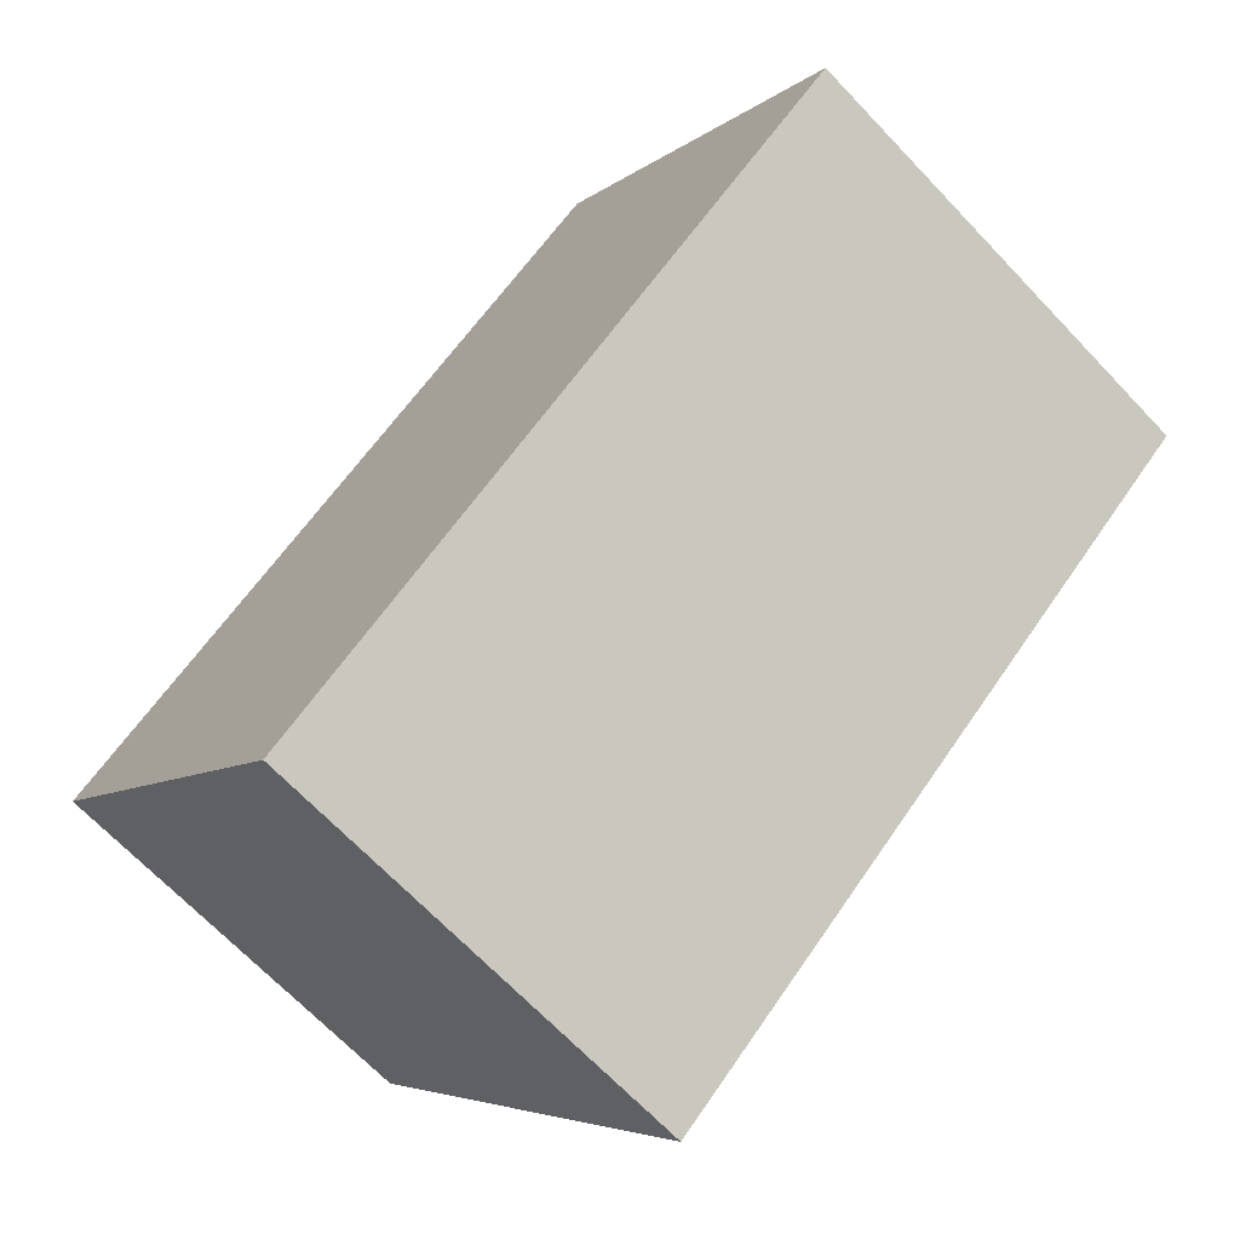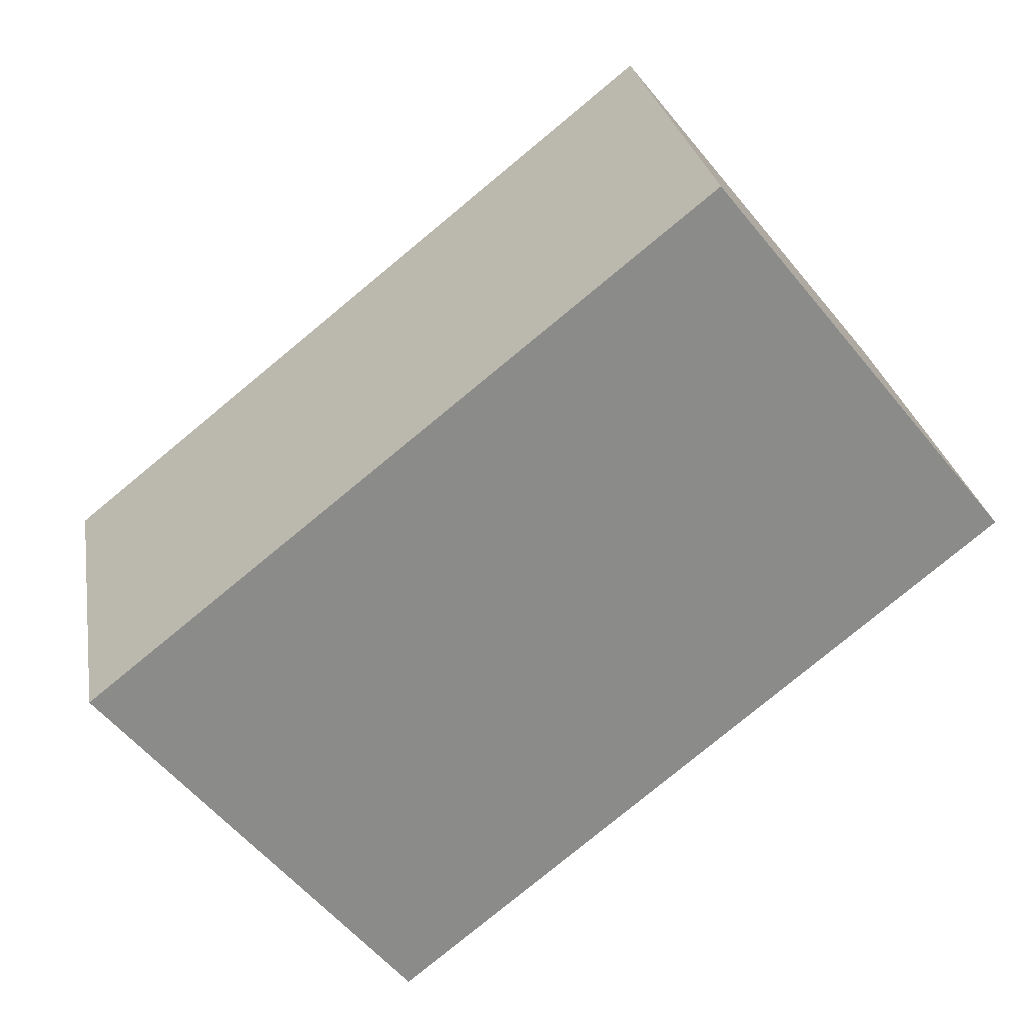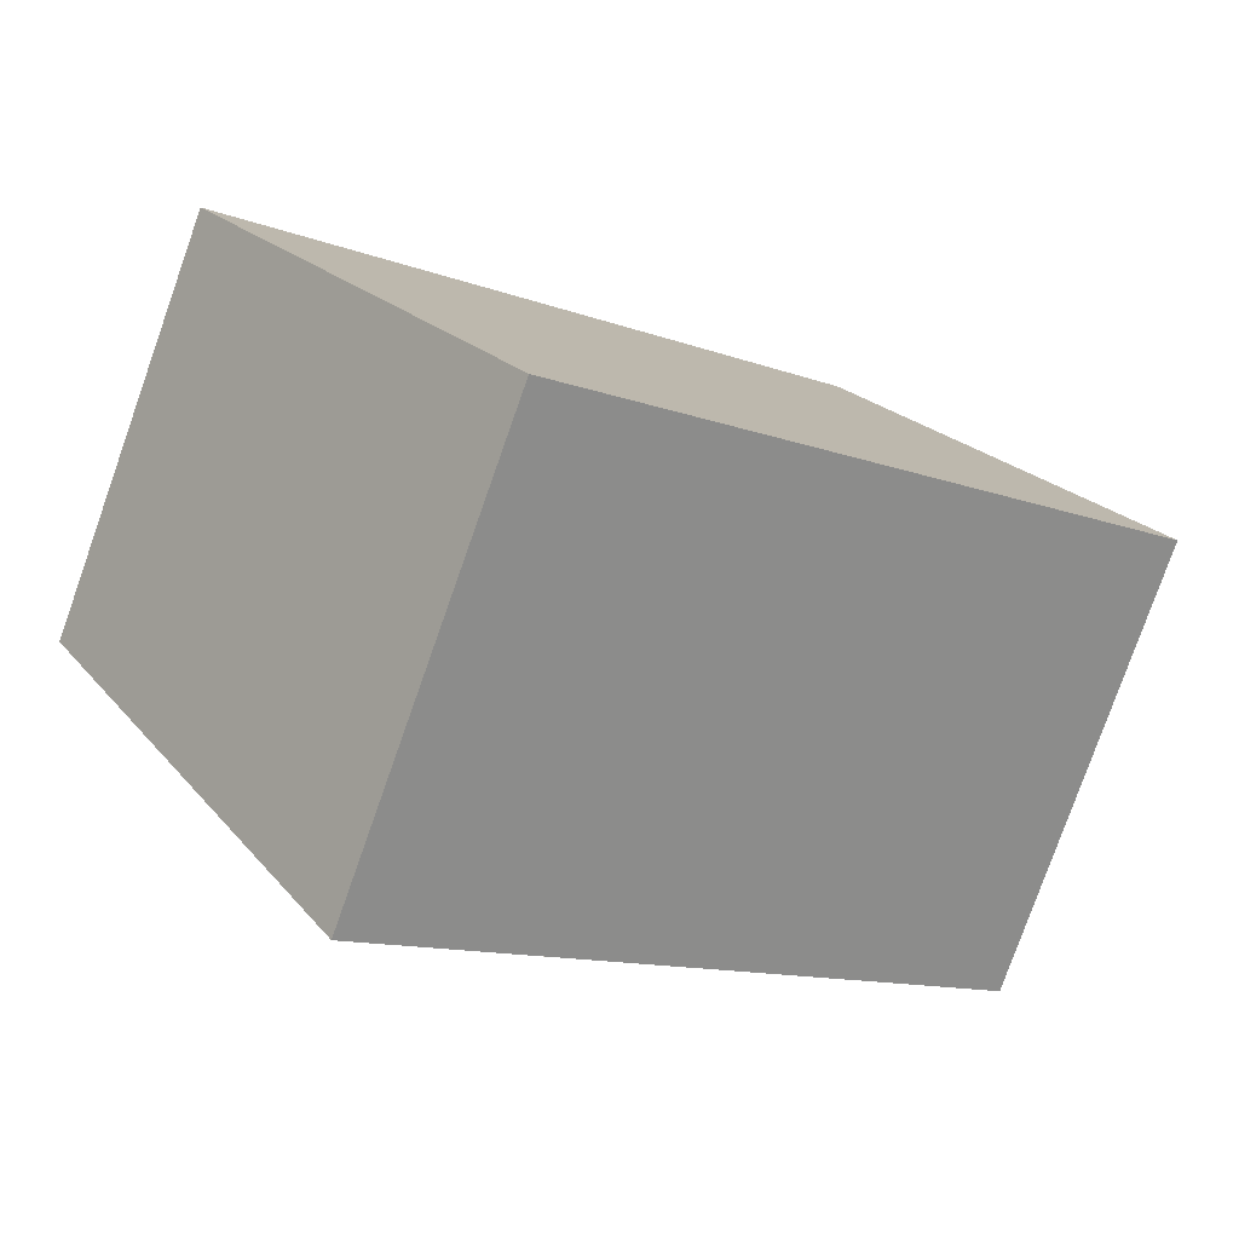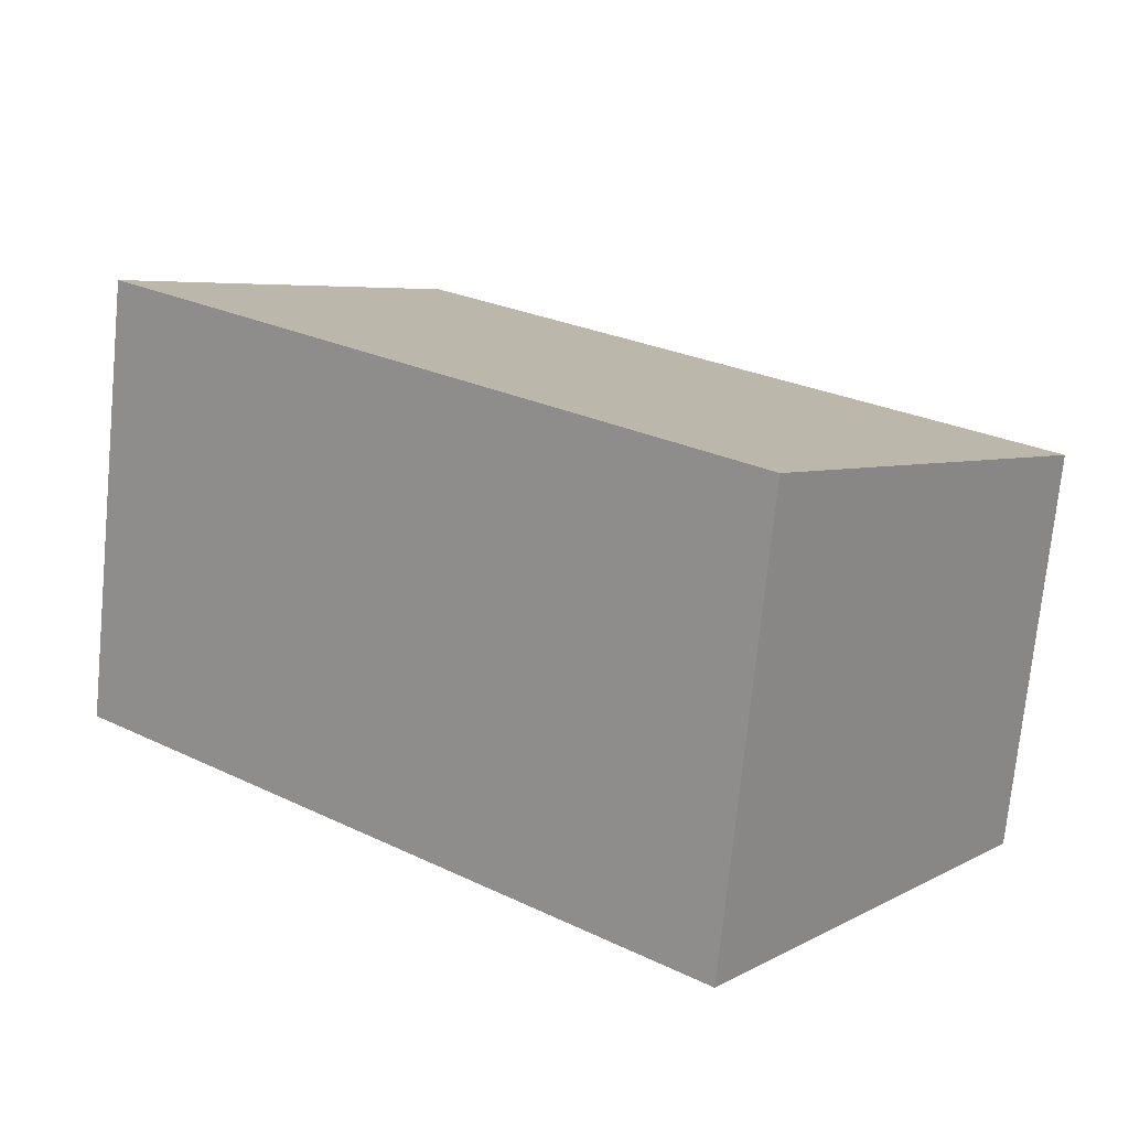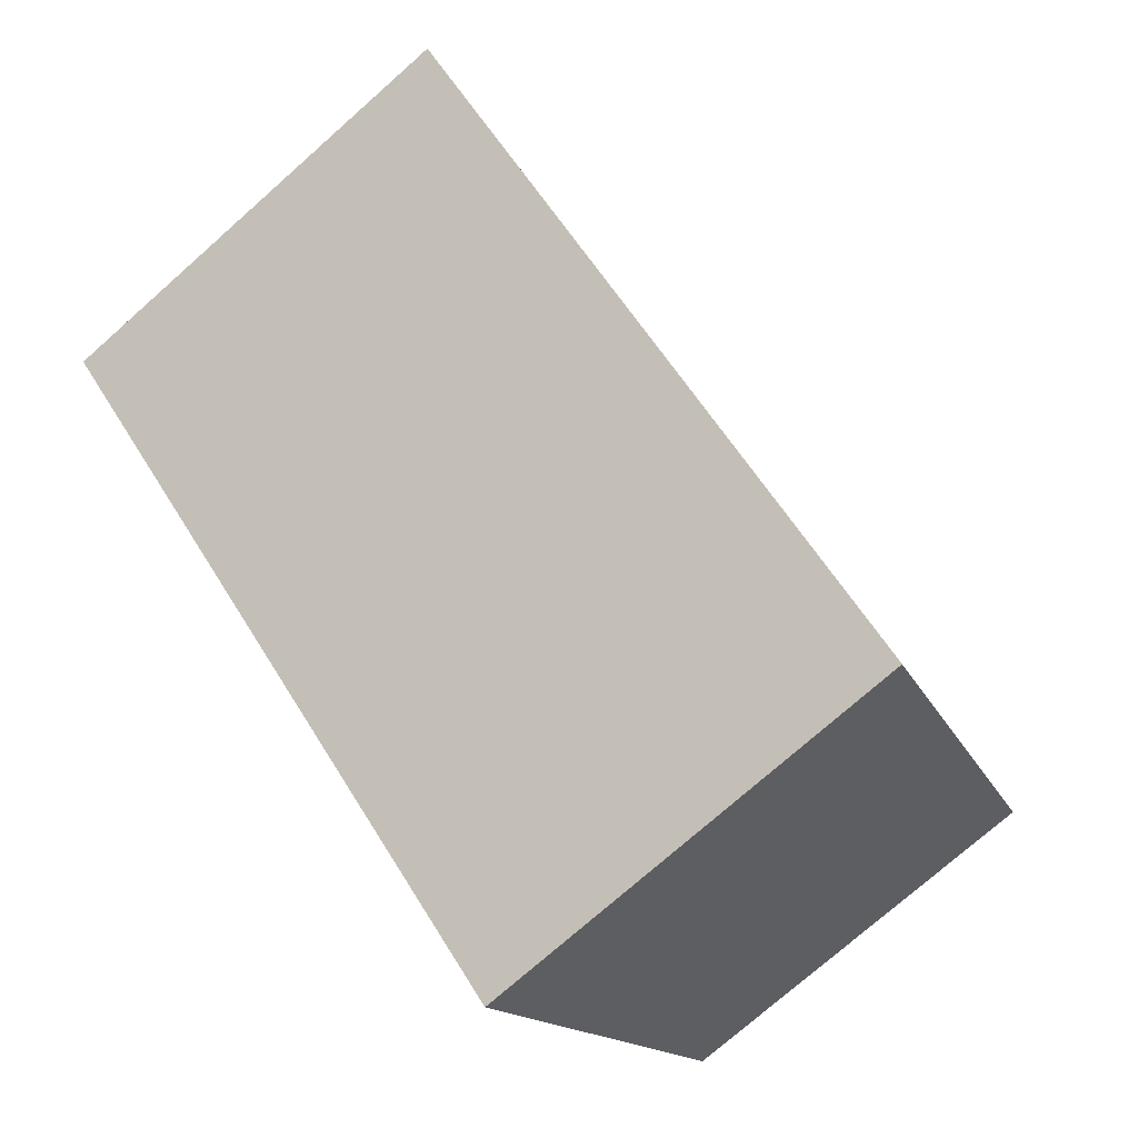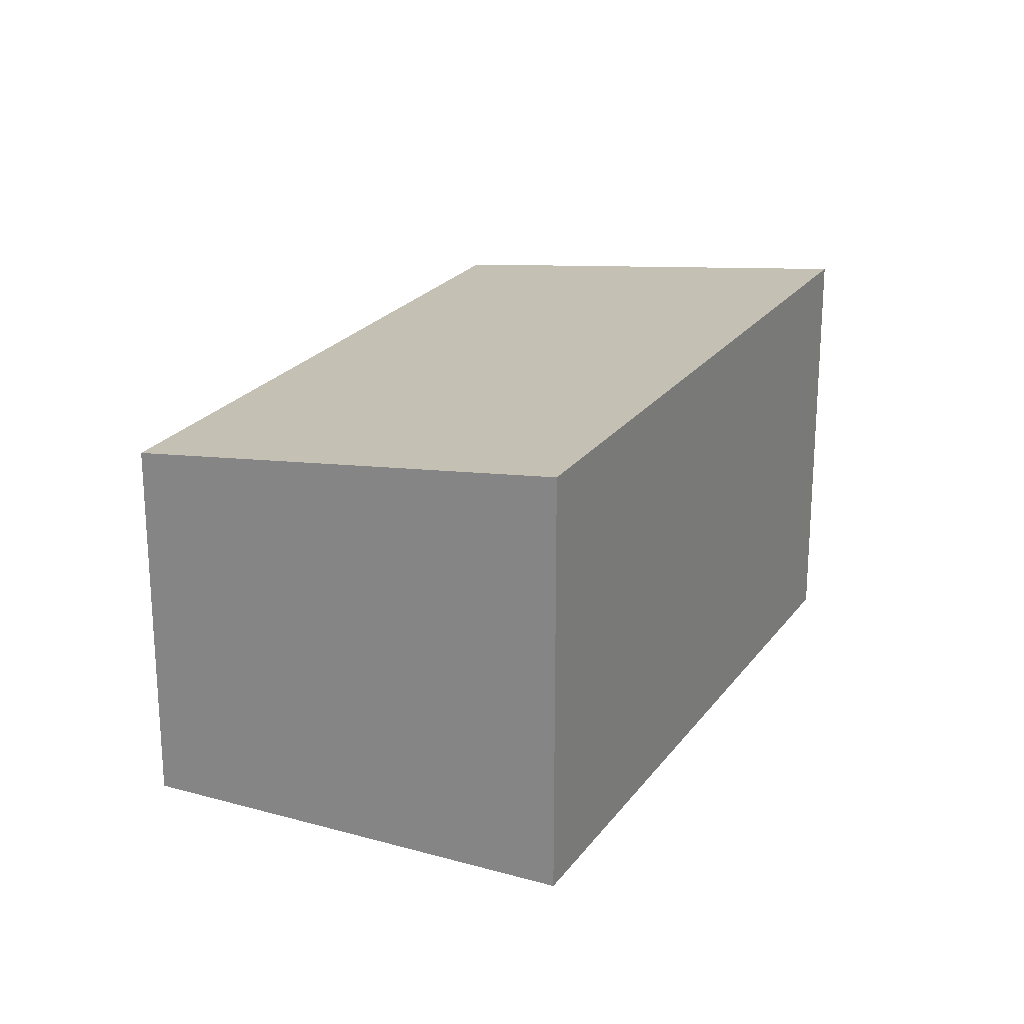
<metadata>
{"format":"obj","ext":"obj","renderer":"f3d","projection":"perspective","resolution":1024,"background":"white","views":[{"elev":-68.4,"azim":43.6,"up":"+Z"},{"elev":26.7,"azim":-9.6,"up":"+Z"},{"elev":-79.3,"azim":-19.5,"up":"+Z"},{"elev":-72.8,"azim":174.4,"up":"+Z"},{"elev":-74.9,"azim":131.5,"up":"+Z"},{"elev":22.5,"azim":76.9,"up":"+Y"}]}
</metadata>
<code>
v  0 3.005 1.84e-16
v  2.445 3.424 -2.749
v  2.317 3.424 -2.854
v  6.9 3.417 0.907
v  4.636 3.005 3.723
v  6.9 -5.554e-17 0.907
v  2.445 1.683e-16 -2.749
v  2.317 1.748e-16 -2.854
v  0 0 0
v  4.636 -2.28e-16 3.723
g defaultobject
f 1 2 3
f 2 1 4
f 4 1 5
f 6 2 4
f 2 6 7
f 2 7 3
f 3 7 8
f 8 1 3
f 1 8 9
f 9 5 1
f 5 9 10
f 5 6 4
f 6 5 10
f 7 9 8
f 9 7 6
f 9 6 10

</code>
